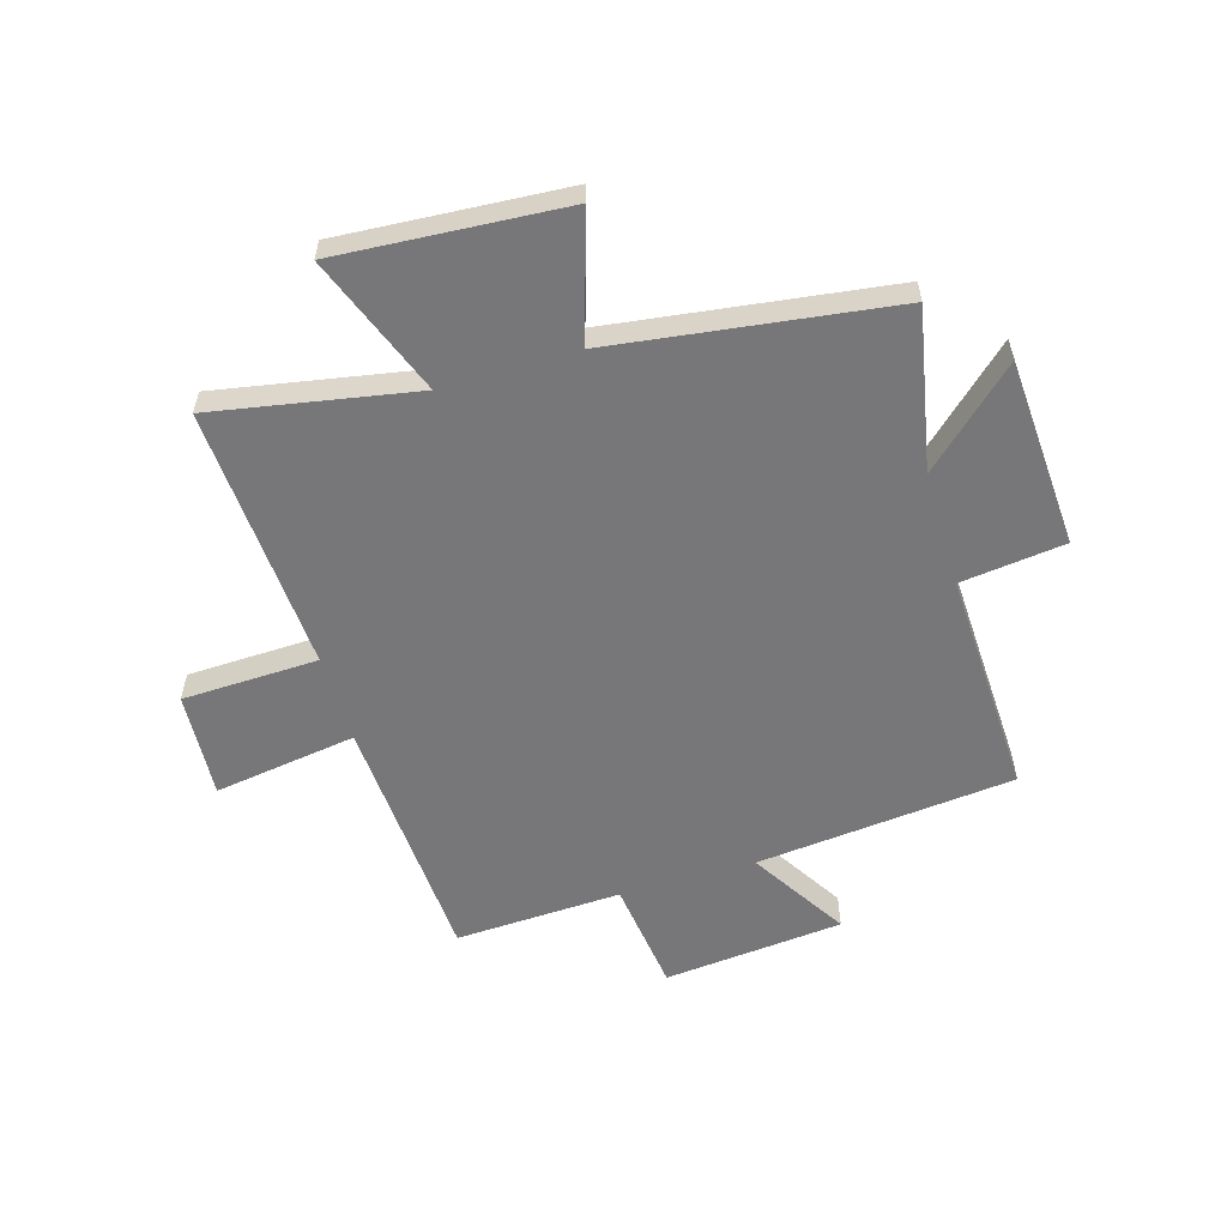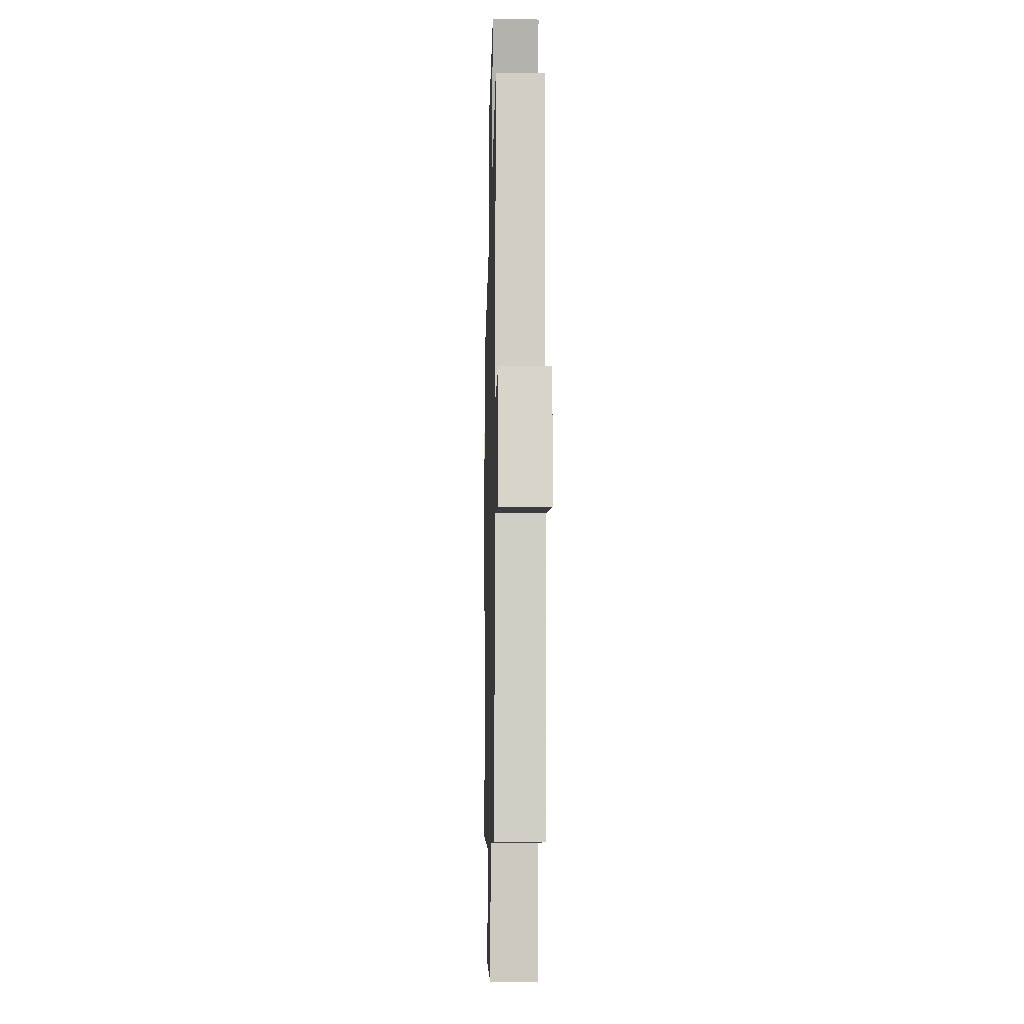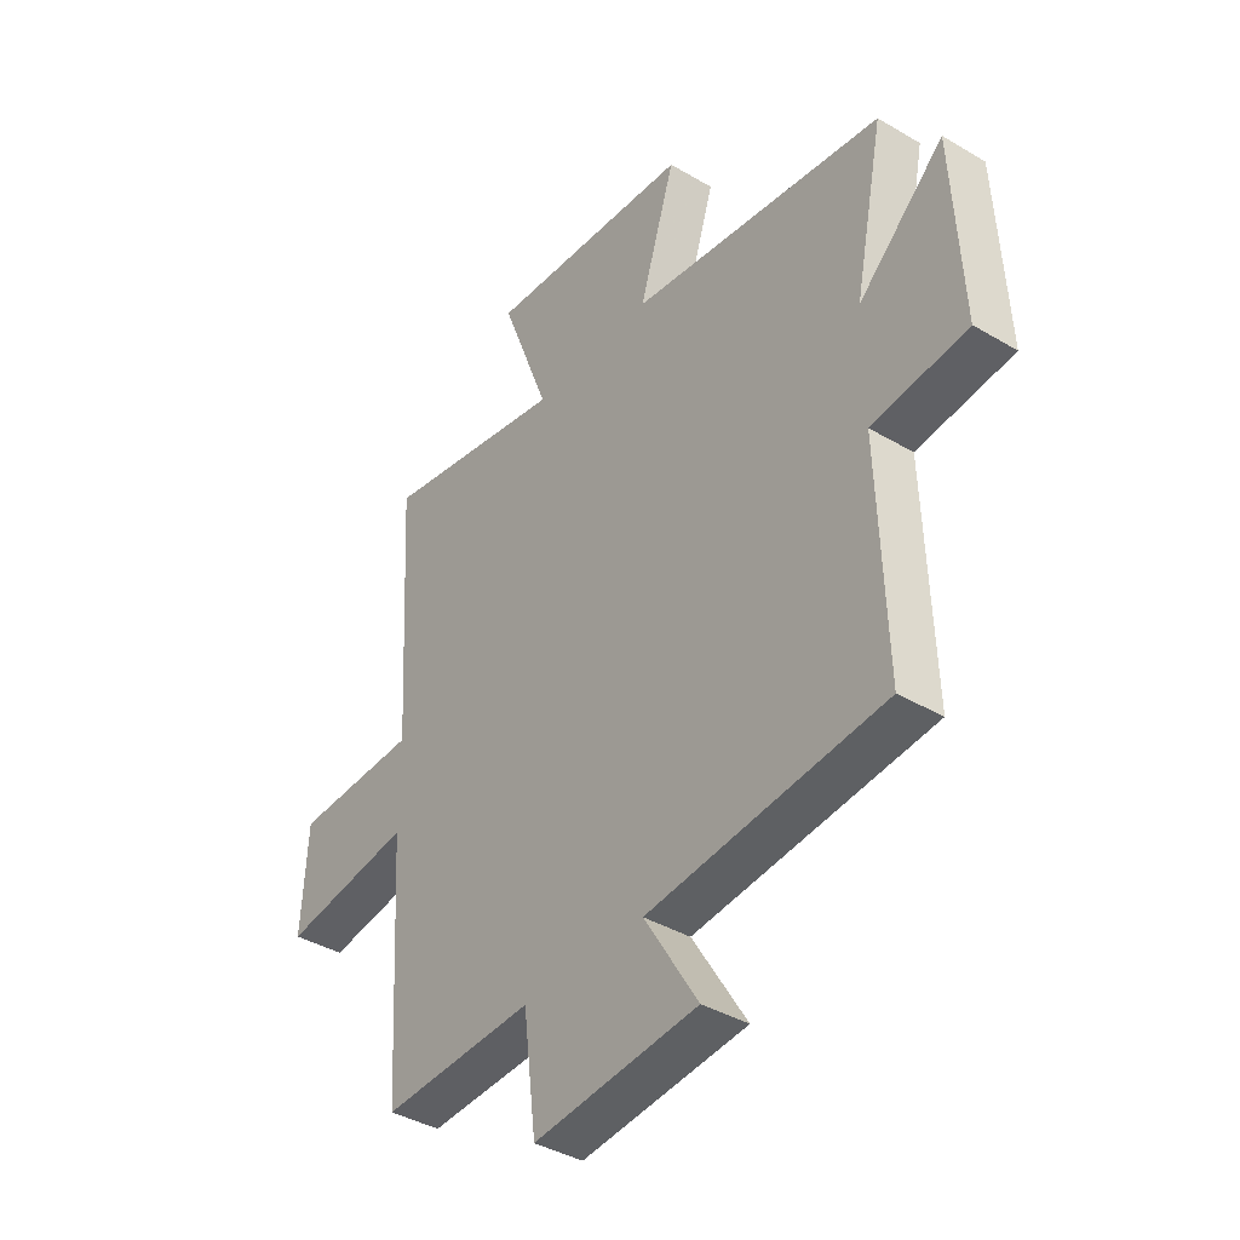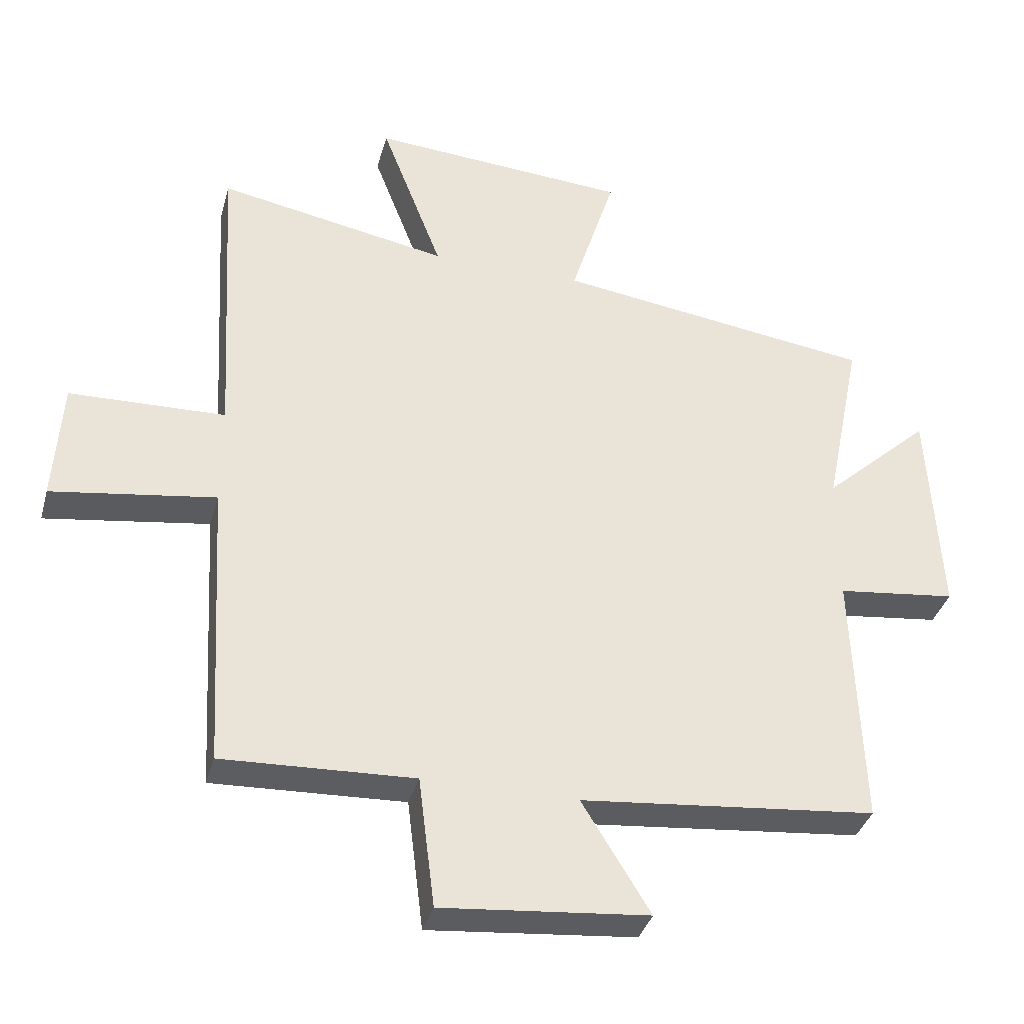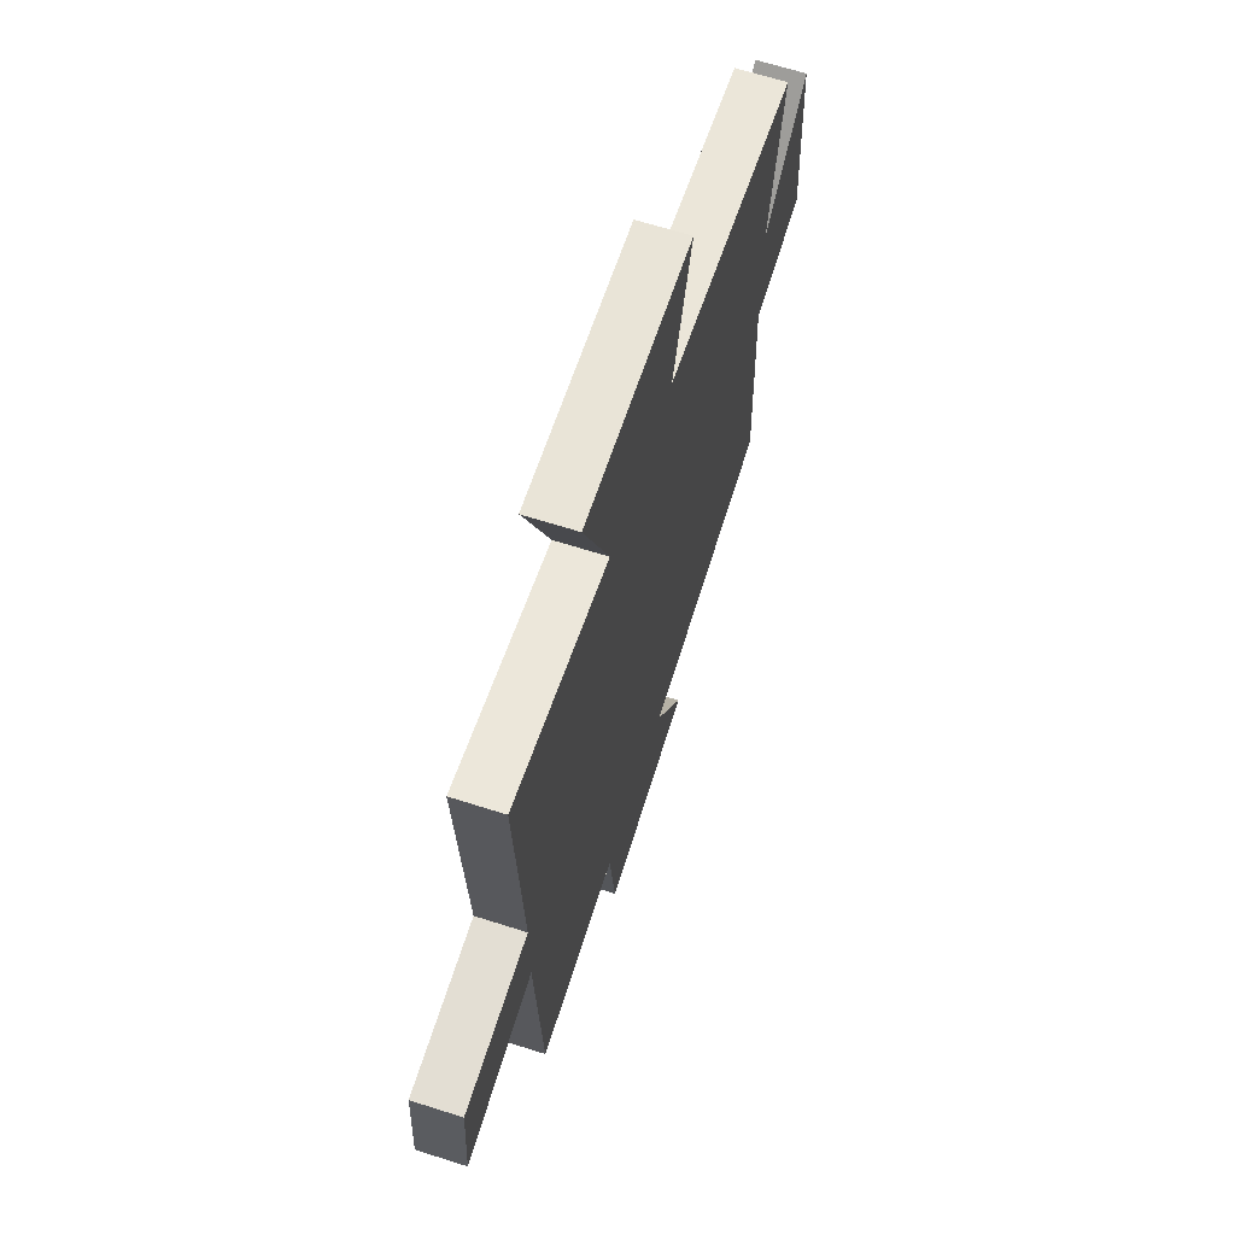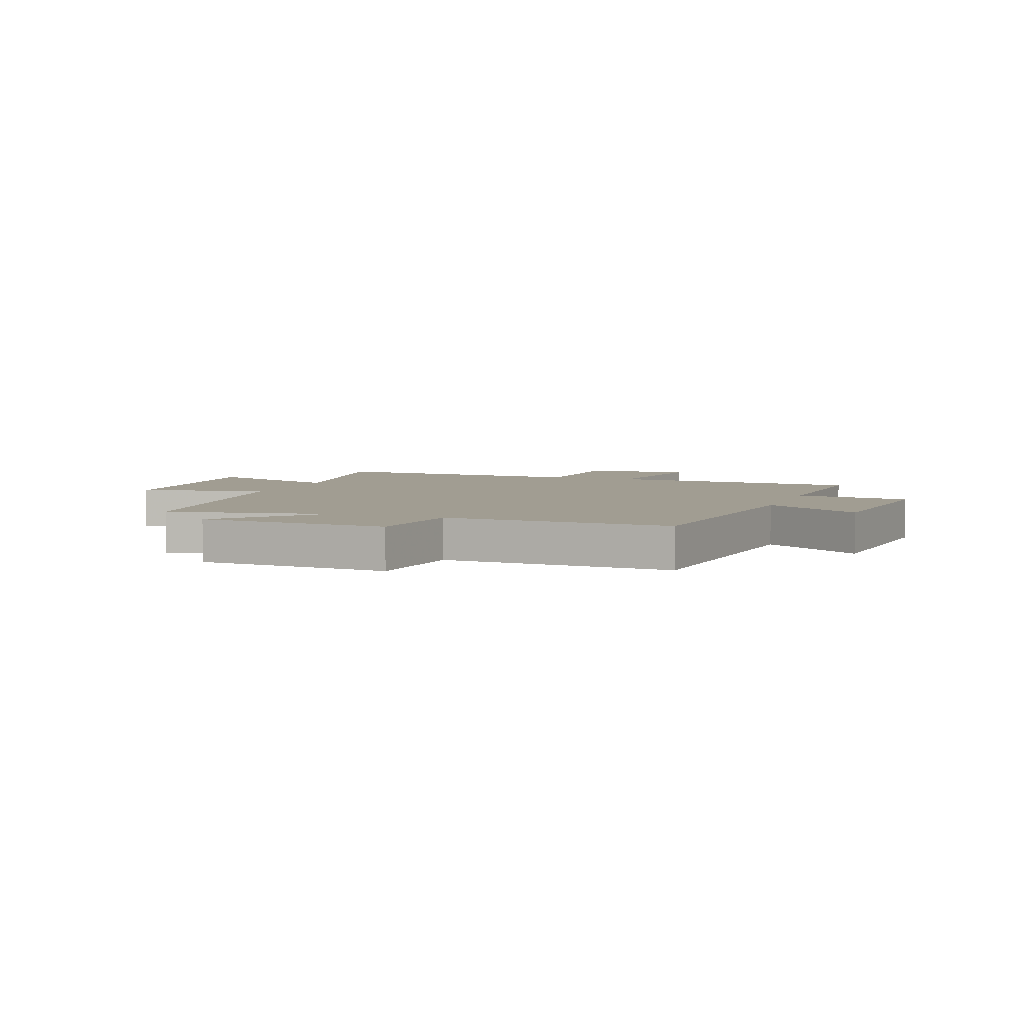
<metadata>
{"format":"obj","ext":"obj","renderer":"f3d","projection":"perspective","resolution":1024,"background":"white","views":[{"elev":-57.2,"azim":16.7,"up":"+Y"},{"elev":-10.3,"azim":-91.4,"up":"+Z"},{"elev":-39.2,"azim":53.5,"up":"+Z"},{"elev":-36.3,"azim":-15.0,"up":"+Z"},{"elev":65.5,"azim":-72.2,"up":"+Z"},{"elev":4.8,"azim":110.5,"up":"+Y"}]}
</metadata>
<code>
v -0.527 0.07 0.566
v -0.171 0.07 0.5
v -0.266 0.07 0.748
v 0.134 0.07 0.72
v 0.065 0.07 0.5
v 0.557 0.07 0.432
v 0.5 0.07 0.149
v 0.666 0.07 0.301
v 0.684 0.07 -0.033
v 0.5 0.07 -0.055
v 0.514 0.07 -0.455
v 0.058 0.07 -0.5
v 0.163 0.07 -0.671
v -0.155 0.07 -0.701
v -0.18 0.07 -0.5
v -0.474 0.07 -0.512
v -0.5 0.07 -0.063
v -0.752 0.07 -0.1
v -0.74 0.07 0.088
v -0.5 0.07 0.095
v -0.527 0 0.566
v -0.171 0 0.5
v -0.266 0 0.748
v 0.134 0 0.72
v 0.065 0 0.5
v 0.557 0 0.432
v 0.5 0 0.149
v 0.666 0 0.301
v 0.684 0 -0.033
v 0.5 0 -0.055
v 0.514 0 -0.455
v 0.058 0 -0.5
v 0.163 0 -0.671
v -0.155 0 -0.701
v -0.18 0 -0.5
v -0.474 0 -0.512
v -0.5 0 -0.063
v -0.752 0 -0.1
v -0.74 0 0.088
v -0.5 0 0.095
f 17 18 19 20
f 15 16 17 20
f 15 20 1 2
f 12 13 14 15
f 12 15 2
f 11 12 2
f 10 11 2
f 7 8 9 10
f 7 10 2 3
f 5 6 7
f 5 7 3
f 3 4 5
f 40 39 38 37
f 40 37 36 35
f 22 21 40 35
f 35 34 33 32
f 22 35 32
f 22 32 31
f 22 31 30
f 30 29 28 27
f 23 22 30 27
f 27 26 25
f 23 27 25
f 25 24 23
f 1 21 22 2
f 2 22 23 3
f 3 23 24 4
f 4 24 25 5
f 5 25 26 6
f 6 26 27 7
f 7 27 28 8
f 8 28 29 9
f 9 29 30 10
f 10 30 31 11
f 11 31 32 12
f 12 32 33 13
f 13 33 34 14
f 14 34 35 15
f 15 35 36 16
f 16 36 37 17
f 17 37 38 18
f 18 38 39 19
f 19 39 40 20
f 20 40 21 1

</code>
